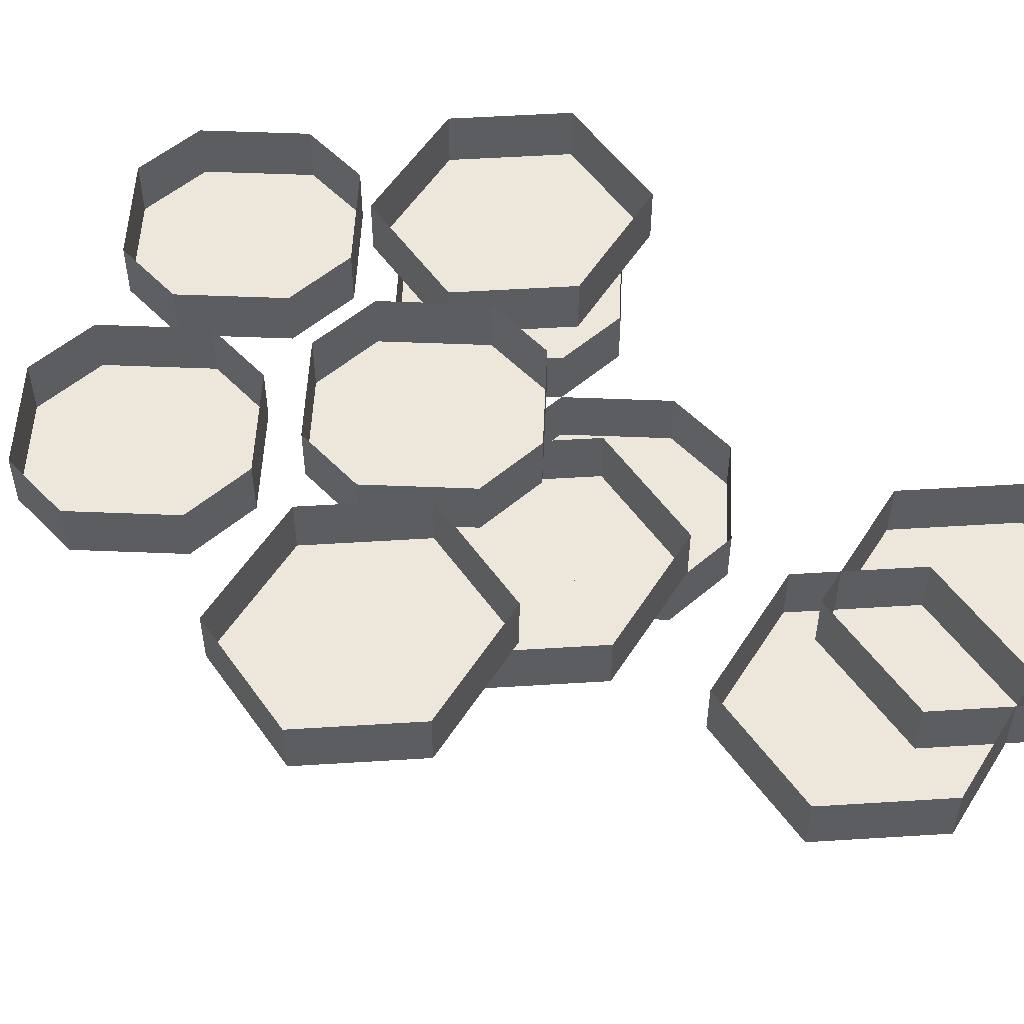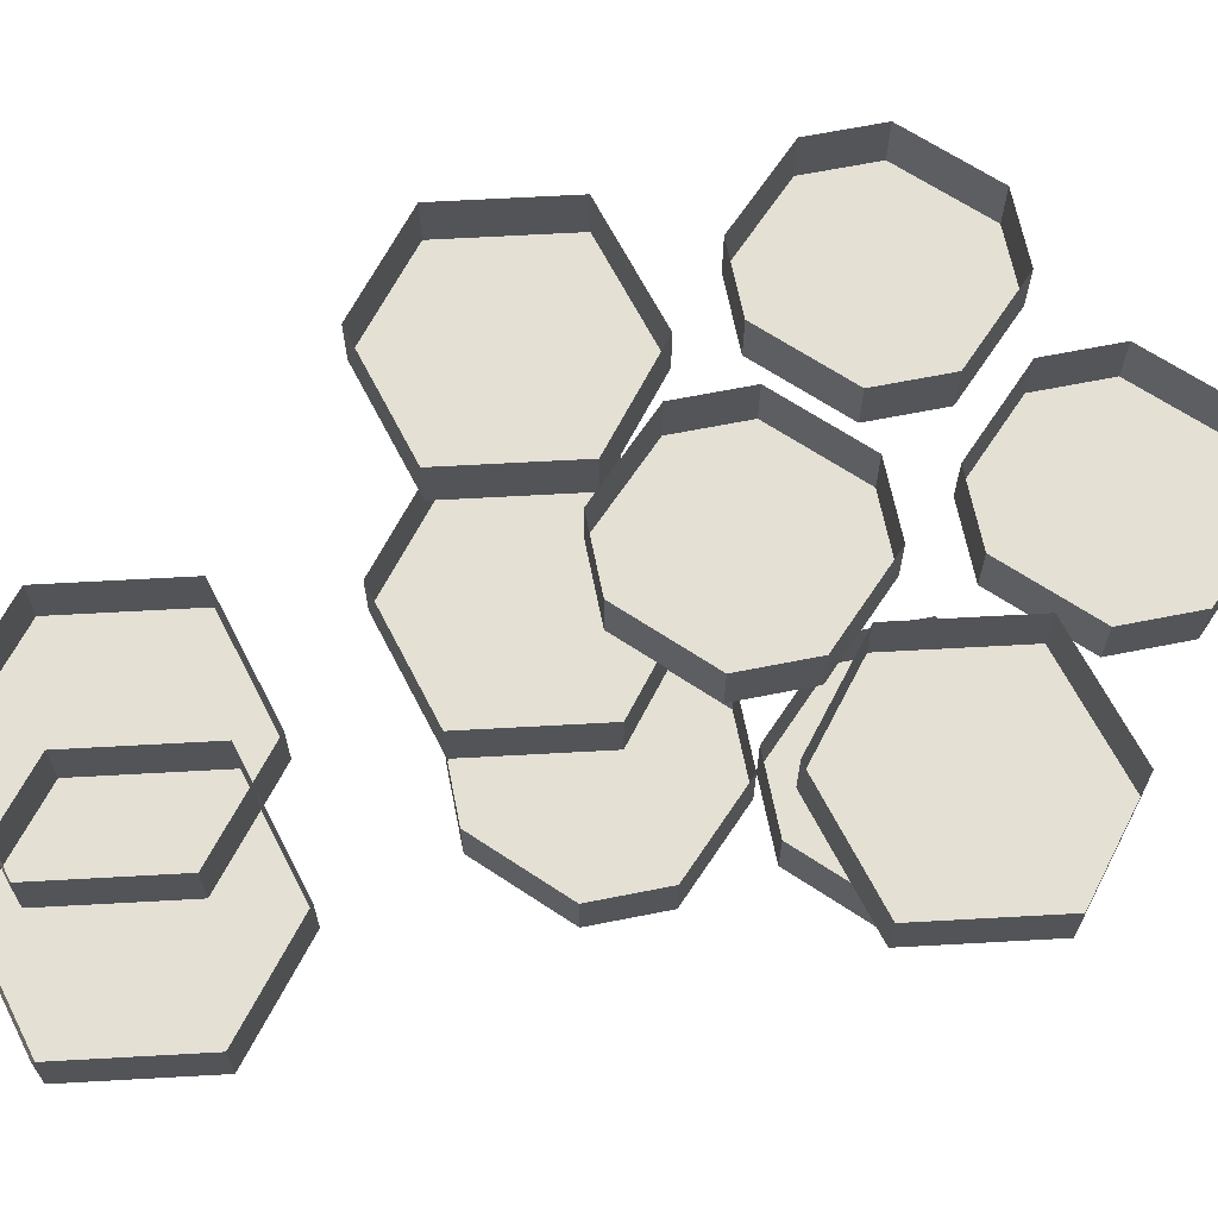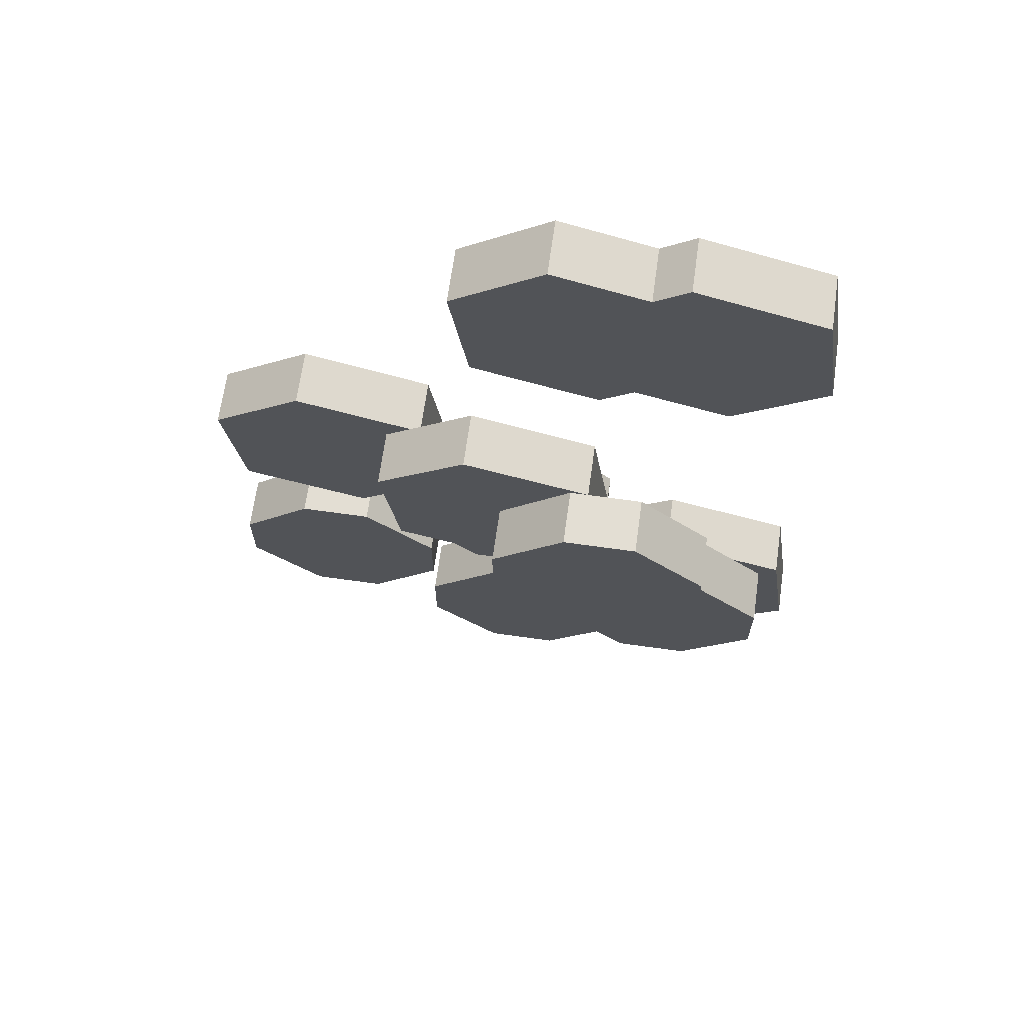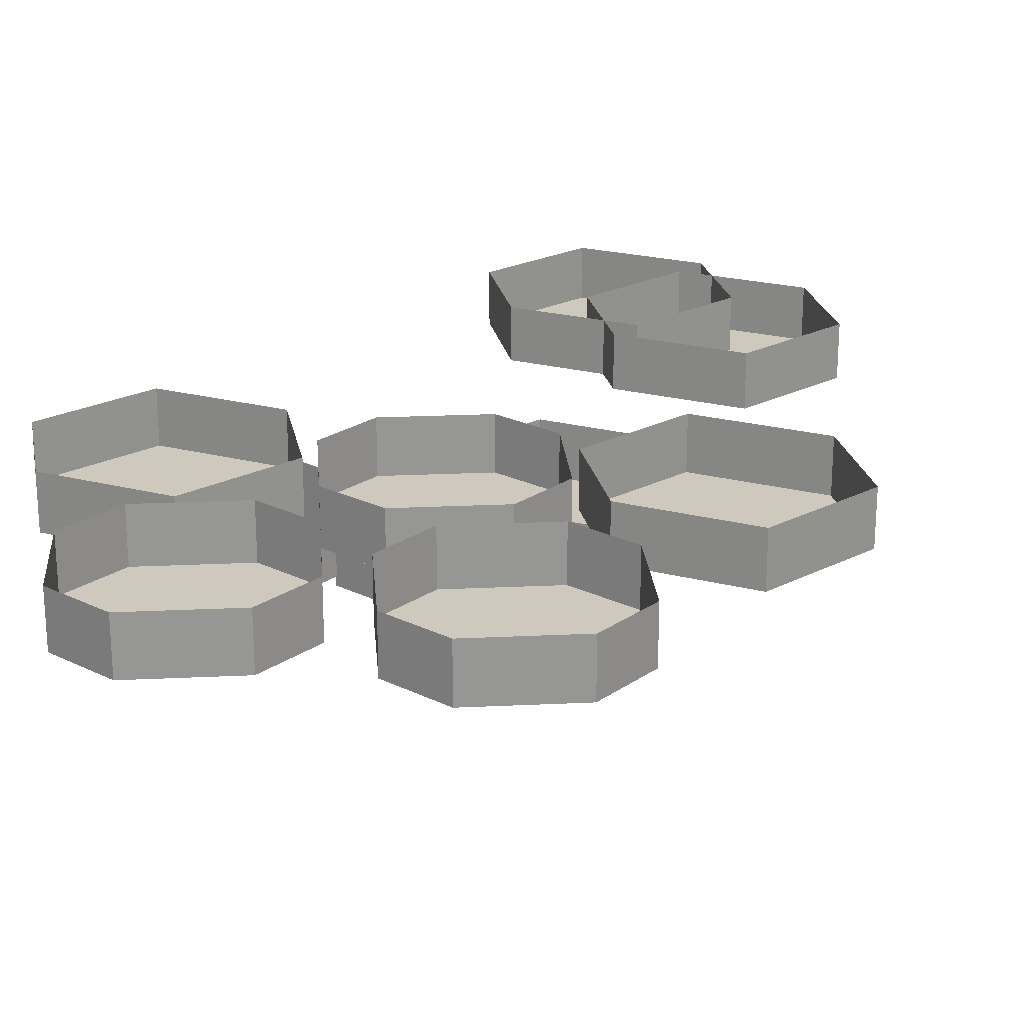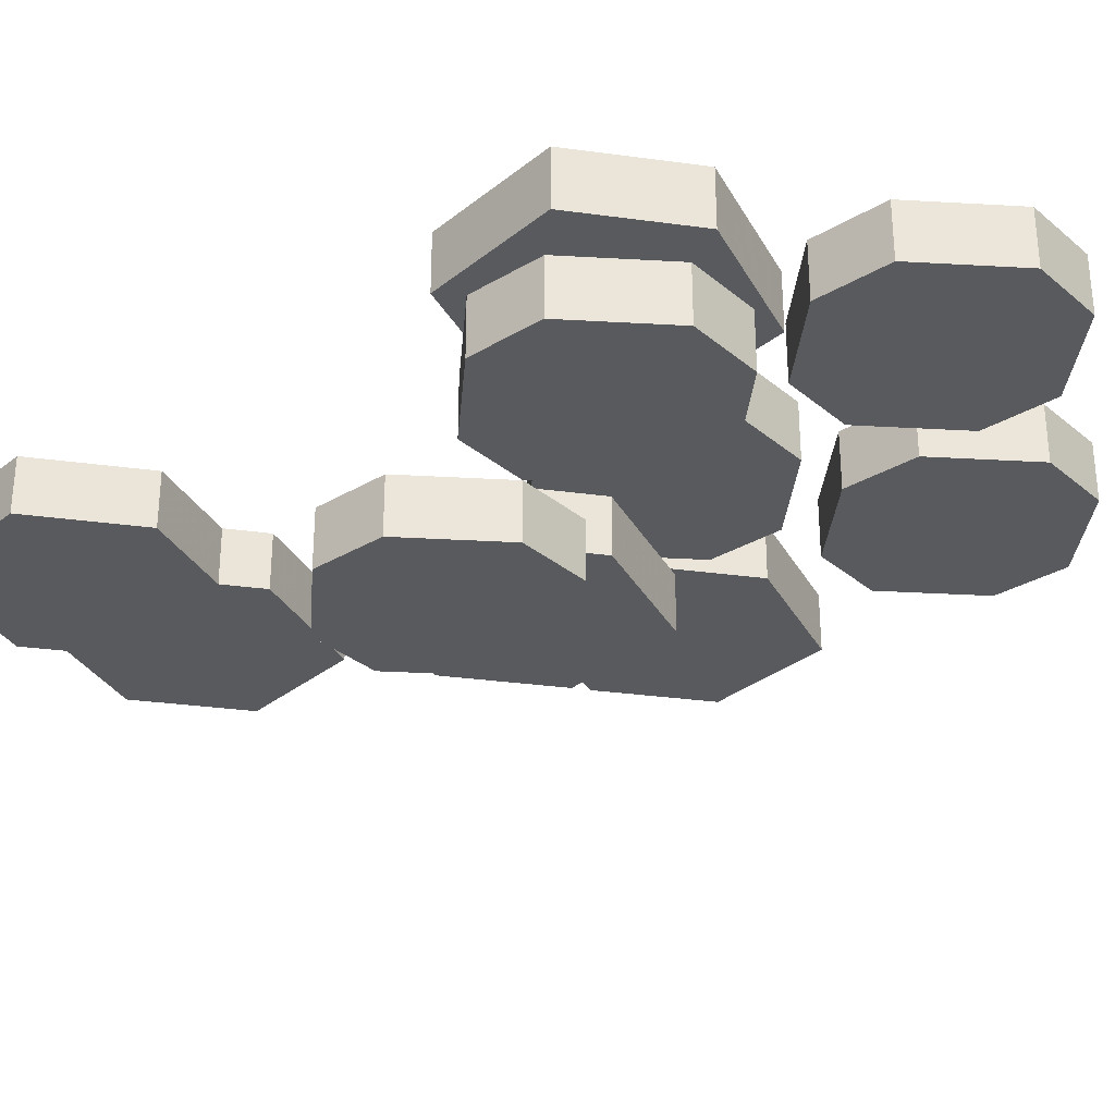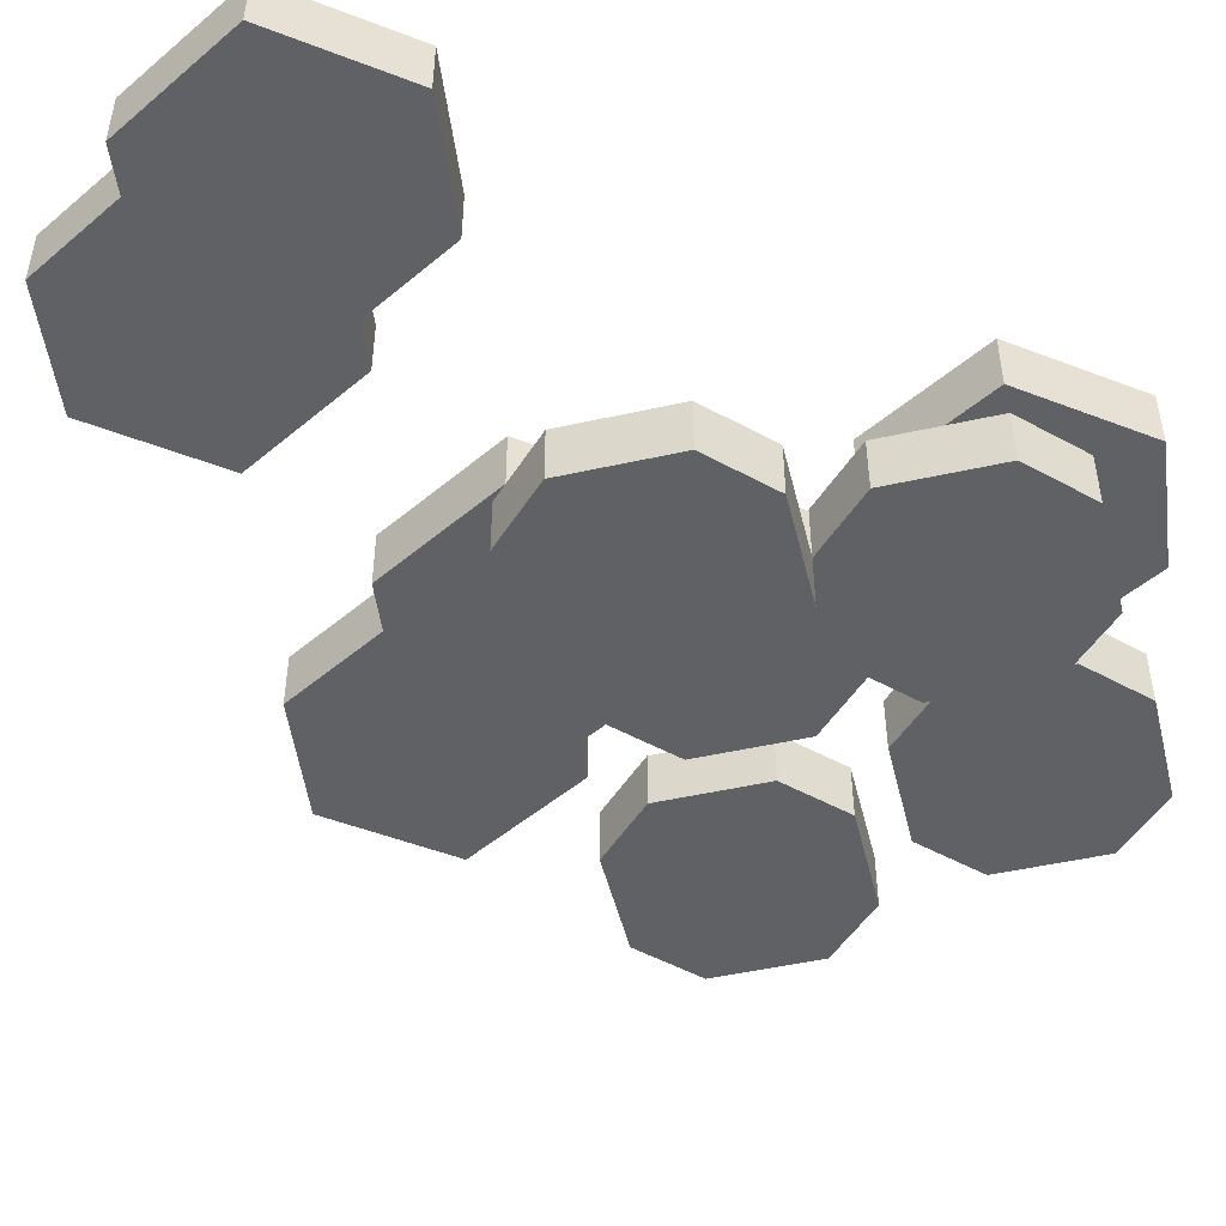
<metadata>
{"format":"obj","ext":"obj","renderer":"f3d","projection":"perspective","resolution":1024,"background":"white","views":[{"elev":52.9,"azim":-42.5,"up":"+Y"},{"elev":66.1,"azim":78.7,"up":"+Y"},{"elev":67.3,"azim":8.0,"up":"+Z"},{"elev":22.6,"azim":-139.7,"up":"+Y"},{"elev":-31.1,"azim":130.3,"up":"+Y"},{"elev":-49.6,"azim":58.8,"up":"+Y"}]}
</metadata>
<code>
v -0.1641 -0.02344 -0.04688
v -0.1641 -0.02344 -0.07812
v -0.1328 -0.02344 -0.1094
v -0.1016 -0.02344 -0.1094
v -0.07031 -0.02344 -0.07812
v -0.07031 -0.02344 -0.04688
v -0.1016 -0.02344 -0.01562
v -0.1328 -0.02344 -0.01562
v -0.1328 0 -0.01562
v -0.1641 0 -0.04688
v -0.1641 0 -0.07812
v -0.1328 0 -0.1094
v -0.1016 0 -0.1094
v -0.07031 0 -0.07812
v -0.07031 0 -0.04688
v -0.1016 0 -0.01562
v -0.07031 -0.02344 -0.1016
v -0.07031 -0.02344 -0.1328
v -0.03906 -0.02344 -0.1641
v -0.007812 -0.02344 -0.1641
v 0.02344 -0.02344 -0.1328
v 0.02344 -0.02344 -0.1016
v -0.007812 -0.02344 -0.07031
v -0.03906 -0.02344 -0.07031
v -0.03906 0 -0.07031
v -0.07031 0 -0.1016
v -0.07031 0 -0.1328
v -0.03906 0 -0.1641
v -0.007812 0 -0.1641
v 0.02344 0 -0.1328
v 0.02344 0 -0.1016
v -0.007812 0 -0.07031
v -0.07812 -0.02344 0.01562
v -0.07812 -0.02344 -0.01562
v -0.04688 -0.02344 -0.04688
v -0.01562 -0.02344 -0.04688
v 0.01562 -0.02344 -0.01562
v 0.01562 -0.02344 0.01562
v -0.01562 -0.02344 0.04688
v -0.04688 -0.02344 0.04688
v -0.04688 0 0.04688
v -0.07812 0 0.01562
v -0.07812 0 -0.01562
v -0.04688 0 -0.04688
v -0.01562 0 -0.04688
v 0.01562 0 -0.01562
v 0.01562 0 0.01562
v -0.01562 0 0.04688
v 0 -0.04688 -0.02344
v 0 -0.04688 -0.05469
v 0.03125 -0.04688 -0.08594
v 0.0625 -0.04688 -0.08594
v 0.09375 -0.04688 -0.05469
v 0.09375 -0.04688 -0.02344
v 0.0625 -0.04688 0.007812
v 0.03125 -0.04688 0.007812
v 0.03125 -0.02344 0.007812
v 0 -0.02344 -0.02344
v 0 -0.02344 -0.05469
v 0.03125 -0.02344 -0.08594
v 0.0625 -0.02344 -0.08594
v 0.09375 -0.02344 -0.05469
v 0.09375 -0.02344 -0.02344
v 0.0625 -0.02344 0.007812
v -0.03125 -0.07031 0.07031
v -0.03125 -0.07031 0.03906
v 0 -0.07031 0.007812
v 0.03125 -0.07031 0.007812
v 0.0625 -0.07031 0.03906
v 0.0625 -0.07031 0.07031
v 0.03125 -0.07031 0.1016
v 0 -0.07031 0.1016
v 0 -0.04688 0.1016
v -0.03125 -0.04688 0.07031
v -0.03125 -0.04688 0.03906
v 0 -0.04688 0.007812
v 0.0625 -0.04688 0.03906
v 0.0625 -0.04688 0.07031
v 0.03125 -0.04688 0.1016
v -0.1094 -0.02344 0.05469
v -0.1641 -0.02344 0.07812
v -0.1562 -0.02344 0.02344
v -0.1016 -0.02344 0.007812
v -0.0625 -0.02344 0.03906
v -0.07031 -0.02344 0.09375
v -0.125 -0.02344 0.1094
v -0.125 0 0.1094
v -0.1641 0 0.07812
v -0.1562 0 0.02344
v -0.1016 0 0.007812
v -0.0625 0 0.03906
v -0.07031 0 0.09375
v 0 -0.02344 0.1953
v -0.05469 -0.02344 0.2188
v -0.04688 -0.02344 0.1641
v 0.007812 -0.02344 0.1484
v 0.04688 -0.02344 0.1797
v 0.03906 -0.02344 0.2344
v -0.01562 -0.02344 0.25
v -0.01562 0 0.25
v -0.05469 0 0.2188
v -0.04688 0 0.1641
v 0.007812 0 0.1484
v 0.04688 0 0.1797
v 0.03906 0 0.2344
v 0.05469 -0.02344 0.1953
v 0 -0.02344 0.2188
v 0.007812 -0.02344 0.1641
v 0.0625 -0.02344 0.1484
v 0.1016 -0.02344 0.1797
v 0.09375 -0.02344 0.2344
v 0.03906 -0.02344 0.25
v 0.03906 0 0.25
v 0 0 0.2188
v 0.007812 0 0.1641
v 0.0625 0 0.1484
v 0.1016 0 0.1797
v 0.09375 0 0.2344
v -0.03125 -0.04688 0.0625
v -0.08594 -0.04688 0.08594
v -0.07812 -0.04688 0.03125
v -0.02344 -0.04688 0.01562
v 0.01562 -0.04688 0.04688
v 0.007812 -0.04688 0.1016
v -0.04688 -0.04688 0.1172
v -0.04688 -0.02344 0.1172
v -0.08594 -0.02344 0.08594
v -0.07812 -0.02344 0.03125
v -0.02344 -0.02344 0.01562
v 0.01562 -0.02344 0.04688
v 0.007812 -0.02344 0.1016
v 0.0625 -0.02344 -0.05469
v 0.007812 -0.02344 -0.03125
v 0.01562 -0.02344 -0.08594
v 0.07031 -0.02344 -0.1016
v 0.1094 -0.02344 -0.07031
v 0.1016 -0.02344 -0.01562
v 0.04688 -0.02344 0
v 0.04688 0 0
v 0.007812 0 -0.03125
v 0.01562 0 -0.08594
v 0.07031 0 -0.1016
v 0.1094 0 -0.07031
v 0.1016 0 -0.01562
f 1 2 3
f 1 3 4
f 1 4 5
f 1 5 6
f 1 6 7
f 1 7 8
f 1 8 9
f 1 9 10
f 1 10 2
f 2 10 11
f 2 11 3
f 3 11 12
f 3 12 4
f 4 12 13
f 4 13 5
f 5 13 14
f 5 14 6
f 6 14 15
f 6 15 7
f 7 15 16
f 7 16 8
f 8 16 9
f 17 18 19
f 17 19 20
f 17 20 21
f 17 21 22
f 17 22 23
f 17 23 24
f 17 24 25
f 17 25 26
f 17 26 18
f 18 26 27
f 18 27 19
f 19 27 28
f 19 28 20
f 20 28 29
f 20 29 21
f 21 29 30
f 21 30 22
f 22 30 31
f 22 31 23
f 23 31 32
f 23 32 24
f 24 32 25
f 33 34 35
f 33 35 36
f 33 36 37
f 33 37 38
f 33 38 39
f 33 39 40
f 33 40 41
f 33 41 42
f 33 42 34
f 34 42 43
f 34 43 35
f 35 43 44
f 35 44 36
f 36 44 45
f 36 45 37
f 37 45 46
f 37 46 38
f 38 46 47
f 38 47 39
f 39 47 48
f 39 48 40
f 40 48 41
f 49 50 51
f 49 51 52
f 49 52 53
f 49 53 54
f 49 54 55
f 49 55 56
f 49 56 57
f 49 57 58
f 49 58 50
f 50 58 59
f 50 59 51
f 51 59 60
f 51 60 52
f 52 60 61
f 52 61 53
f 53 61 62
f 53 62 54
f 54 62 63
f 54 63 55
f 55 63 64
f 55 64 56
f 56 64 57
f 65 66 67
f 65 67 68
f 65 68 69
f 65 69 70
f 65 70 71
f 65 71 72
f 65 72 73
f 65 73 74
f 65 74 66
f 66 74 75
f 66 75 67
f 67 75 76
f 67 76 68
f 68 76 56
f 68 56 69
f 69 56 77
f 69 77 70
f 70 77 78
f 70 78 71
f 71 78 79
f 71 79 72
f 72 79 73
f 80 81 82
f 80 82 83
f 80 83 84
f 80 84 85
f 80 85 86
f 80 86 81
f 81 86 87
f 81 87 88
f 81 88 82
f 82 88 89
f 82 89 83
f 83 89 90
f 83 90 84
f 84 90 91
f 84 91 85
f 85 91 92
f 85 92 86
f 86 92 87
f 93 94 95
f 93 95 96
f 93 96 97
f 93 97 98
f 93 98 99
f 93 99 94
f 94 99 100
f 94 100 101
f 94 101 95
f 95 101 102
f 95 102 96
f 96 102 103
f 96 103 97
f 97 103 104
f 97 104 98
f 98 104 105
f 98 105 99
f 99 105 100
f 106 107 108
f 106 108 109
f 106 109 110
f 106 110 111
f 106 111 112
f 106 112 107
f 107 112 113
f 107 113 114
f 107 114 108
f 108 114 115
f 108 115 109
f 109 115 116
f 109 116 110
f 110 116 117
f 110 117 111
f 111 117 118
f 111 118 112
f 112 118 113
f 119 120 121
f 119 121 122
f 119 122 123
f 119 123 124
f 119 124 125
f 119 125 120
f 120 125 126
f 120 126 127
f 120 127 121
f 121 127 128
f 121 128 122
f 122 128 129
f 122 129 123
f 123 129 130
f 123 130 124
f 124 130 131
f 124 131 125
f 125 131 126
f 132 133 134
f 132 134 135
f 132 135 136
f 132 136 137
f 132 137 138
f 132 138 133
f 133 138 139
f 133 139 140
f 133 140 134
f 134 140 141
f 134 141 135
f 135 141 142
f 135 142 136
f 136 142 143
f 136 143 137
f 137 143 144
f 137 144 138
f 138 144 139

</code>
